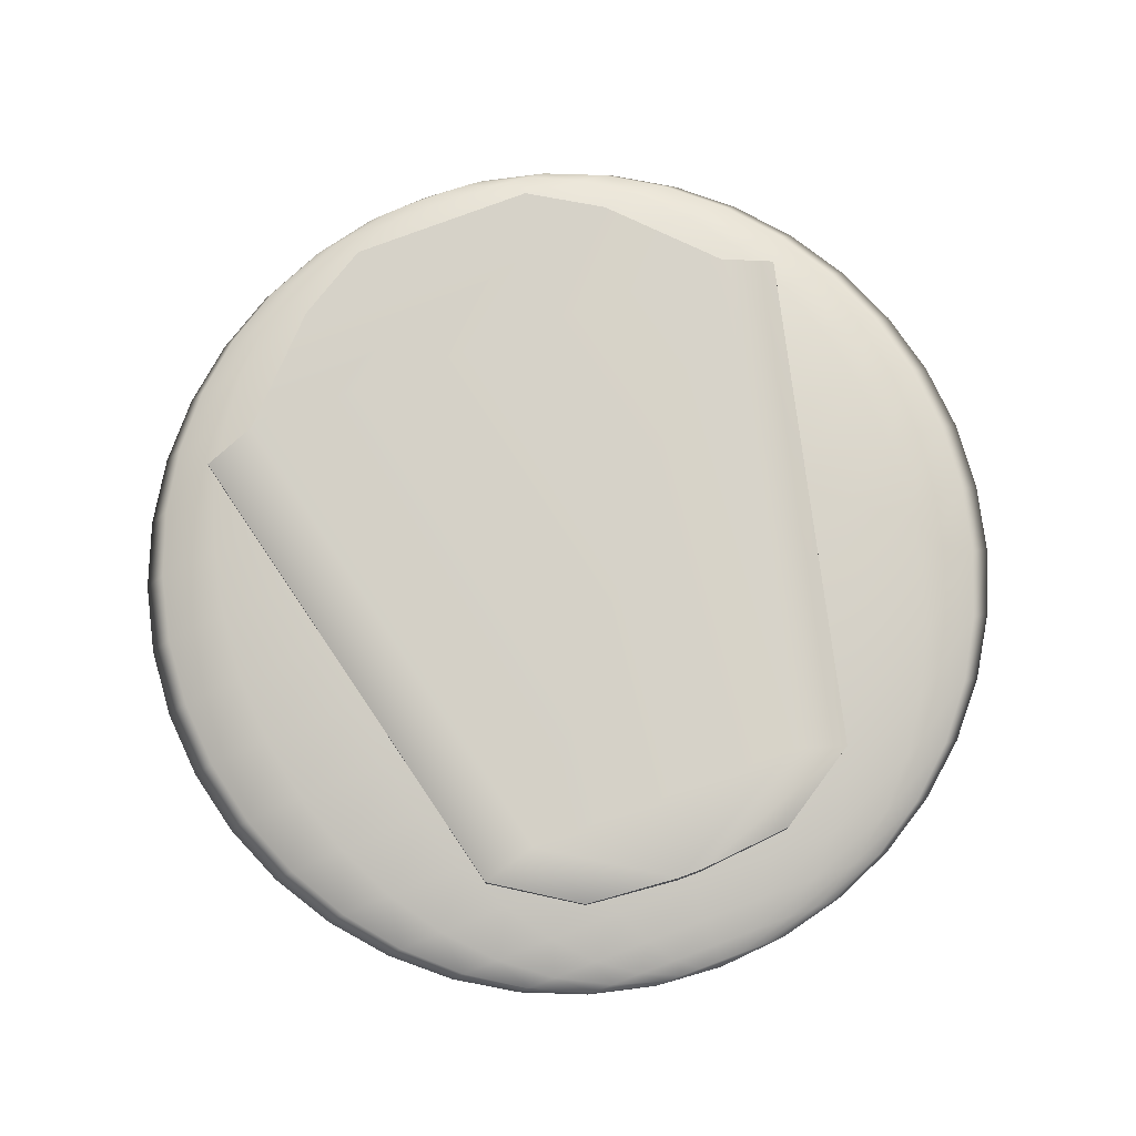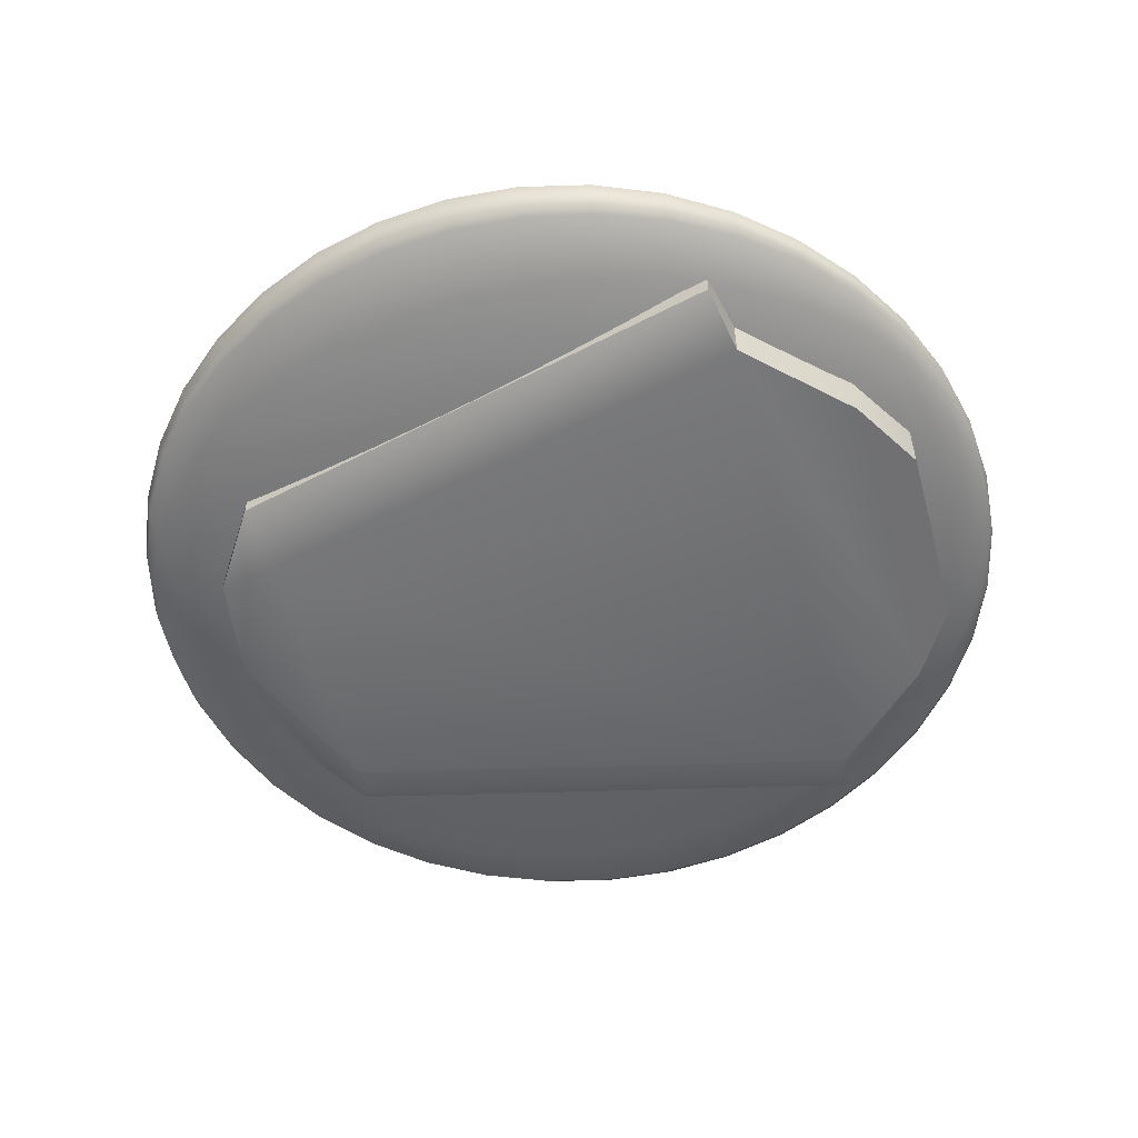
<metadata>
{"format":"obj","ext":"obj","renderer":"f3d","projection":"perspective","resolution":1024,"background":"white","views":[{"elev":77.5,"azim":-20.6,"up":"+Z"},{"elev":-55.0,"azim":105.3,"up":"+Z"}]}
</metadata>
<code>
g default
v -0.275 0.5454 0.07159
v 0.275 0.5454 0.07159
v -0.5139 1.545 0.07159
v 0.5139 1.545 0.07159
v -0.5139 1.545 -0.07159
v 0.5139 1.545 -0.07159
v -0.275 0.5454 -0.07159
v 0.275 0.5454 -0.07159
v -0.3286 1.737 0.07159
v 0.3286 1.737 0.07159
v 0.3286 1.737 -0.07159
v -0.3286 1.737 -0.07159
v -0.1845 1.824 0.07159
v 0.1845 1.824 0.07159
v 0.1845 1.824 -0.07159
v -0.1845 1.824 -0.07159
v 0.3853 0.519 -0.01927
v 0.3853 0.519 0.01927
v 0.6242 1.519 -0.01927
v 0.6242 1.519 0.01927
v -0.3853 0.519 -0.01927
v -0.3853 0.519 0.01927
v -0.6242 1.519 0.01927
v -0.6242 1.519 -0.01927
v -0.02572 0.3909 -0.03924
v 0.02572 0.3909 -0.03924
v 0.02572 0.3909 0.03924
v -0.02572 0.3909 0.03924
v 0.2148 0.4091 -0.01056
v 0.2148 0.4091 0.01056
v -0.2148 0.4091 0.01056
v -0.2148 0.4091 -0.01056
g pCube1
f 1 2 4 3
f 13 14 15 16
f 5 6 8 7
f 25 26 27 28
f 18 17 19 20
f 21 22 23 24
f 3 4 10 9
f 4 6 11 10
f 6 5 12 11
f 5 3 9 12
f 9 10 14 13
f 10 11 15 14
f 11 12 16 15
f 12 9 13 16
f 27 26 29 30
f 8 6 19 17
f 6 4 20 19
f 4 2 18 20
f 25 28 31 32
f 1 3 23 22
f 3 5 24 23
f 5 7 21 24
f 7 8 26 25
f 2 1 28 27
f 8 17 29 26
f 17 18 30 29
f 18 2 27 30
f 1 22 31 28
f 22 21 32 31
f 21 7 25 32
g default
v 0.1302 0.2153 -0.1064
v 0.1108 0.2153 -0.1125
v 0.08048 0.2153 -0.1173
v 0.04231 0.2153 -0.1205
v 0 0.2153 -0.1215
v -0.04231 0.2153 -0.1205
v -0.08048 0.2153 -0.1173
v -0.1108 0.2153 -0.1125
v -0.1302 0.2153 -0.1064
v -0.1369 0.2153 -0.09962
v -0.1302 0.2153 -0.09285
v -0.1108 0.2153 -0.08675
v -0.08048 0.2153 -0.0819
v -0.04231 0.2153 -0.07879
v -0 0.2153 -0.07771
v 0.04231 0.2153 -0.07879
v 0.08048 0.2153 -0.0819
v 0.1108 0.2153 -0.08675
v 0.1302 0.2153 -0.09285
v 0.1369 0.2153 -0.09962
v 0.2572 0.2473 -0.113
v 0.2188 0.2473 -0.1251
v 0.159 0.2473 -0.1346
v 0.08358 0.2473 -0.1408
v 0 0.2473 -0.1429
v -0.08358 0.2473 -0.1408
v -0.159 0.2473 -0.1346
v -0.2188 0.2473 -0.1251
v -0.2572 0.2473 -0.113
v -0.2705 0.2473 -0.09962
v -0.2572 0.2473 -0.08625
v -0.2188 0.2473 -0.07419
v -0.159 0.2473 -0.06461
v -0.08358 0.2473 -0.05846
v -0 0.2473 -0.05634
v 0.08358 0.2473 -0.05846
v 0.159 0.2473 -0.06461
v 0.2188 0.2473 -0.07419
v 0.2572 0.2473 -0.08625
v 0.2705 0.2473 -0.09962
v 0.3779 0.2999 -0.1193
v 0.3215 0.2999 -0.137
v 0.2336 0.2999 -0.1511
v 0.1228 0.2999 -0.1601
v 0 0.2999 -0.1632
v -0.1228 0.2999 -0.1601
v -0.2336 0.2999 -0.1511
v -0.3215 0.2999 -0.137
v -0.3779 0.2999 -0.1193
v -0.3974 0.2999 -0.09962
v -0.3779 0.2999 -0.07998
v -0.3215 0.2999 -0.06225
v -0.2336 0.2999 -0.04818
v -0.1228 0.2999 -0.03915
v -0 0.2999 -0.03604
v 0.1228 0.2999 -0.03915
v 0.2336 0.2999 -0.04818
v 0.3215 0.2999 -0.06225
v 0.3779 0.2999 -0.07998
v 0.3974 0.2999 -0.09962
v 0.4893 0.3716 -0.1251
v 0.4162 0.3716 -0.148
v 0.3024 0.3716 -0.1662
v 0.159 0.3716 -0.1779
v 0 0.3716 -0.1819
v -0.159 0.3716 -0.1779
v -0.3024 0.3716 -0.1662
v -0.4162 0.3716 -0.148
v -0.4893 0.3716 -0.1251
v -0.5145 0.3716 -0.09962
v -0.4893 0.3716 -0.07419
v -0.4162 0.3716 -0.05124
v -0.3024 0.3716 -0.03303
v -0.159 0.3716 -0.02133
v -0 0.3716 -0.01731
v 0.159 0.3716 -0.02133
v 0.3024 0.3716 -0.03303
v 0.4162 0.3716 -0.05124
v 0.4893 0.3716 -0.07419
v 0.5145 0.3716 -0.09962
v 0.5886 0.4609 -0.1302
v 0.5007 0.4609 -0.1578
v 0.3638 0.4609 -0.1797
v 0.1913 0.4609 -0.1938
v 0 0.4609 -0.1986
v -0.1913 0.4609 -0.1938
v -0.3638 0.4609 -0.1797
v -0.5007 0.4609 -0.1578
v -0.5886 0.4609 -0.1302
v -0.6189 0.4609 -0.09962
v -0.5886 0.4609 -0.06902
v -0.5007 0.4609 -0.04142
v -0.3638 0.4609 -0.01951
v -0.1913 0.4609 -0.005441
v -0 0.4609 -0.000594
v 0.1913 0.4609 -0.005441
v 0.3638 0.4609 -0.01951
v 0.5007 0.4609 -0.04142
v 0.5886 0.4609 -0.06902
v 0.6189 0.4609 -0.09962
v 0.6735 0.5653 -0.1346
v 0.5729 0.5653 -0.1662
v 0.4162 0.5653 -0.1913
v 0.2188 0.5653 -0.2074
v 0 0.5653 -0.2129
v -0.2188 0.5653 -0.2074
v -0.4162 0.5653 -0.1913
v -0.5729 0.5653 -0.1662
v -0.6735 0.5653 -0.1346
v -0.7081 0.5653 -0.09962
v -0.6735 0.5653 -0.06461
v -0.5729 0.5653 -0.03303
v -0.4162 0.5653 -0.00796
v -0.2188 0.5653 0.008133
v -0 0.5653 0.01368
v 0.2188 0.5653 0.008133
v 0.4162 0.5653 -0.00796
v 0.5729 0.5653 -0.03303
v 0.6735 0.5653 -0.06461
v 0.7081 0.5653 -0.09962
v 0.7417 0.6824 -0.1382
v 0.6309 0.6824 -0.173
v 0.4584 0.6824 -0.2006
v 0.241 0.6824 -0.2183
v 0 0.6824 -0.2244
v -0.241 0.6824 -0.2183
v -0.4584 0.6824 -0.2006
v -0.6309 0.6824 -0.173
v -0.7417 0.6824 -0.1382
v -0.7799 0.6824 -0.09962
v -0.7417 0.6824 -0.06106
v -0.6309 0.6824 -0.02628
v -0.4584 0.6824 0.001329
v -0.241 0.6824 0.01905
v -0 0.6824 0.02516
v 0.241 0.6824 0.01905
v 0.4584 0.6824 0.001329
v 0.6309 0.6824 -0.02628
v 0.7417 0.6824 -0.06106
v 0.7799 0.6824 -0.09962
v 0.7917 0.8093 -0.1408
v 0.6735 0.8093 -0.1779
v 0.4893 0.8093 -0.2074
v 0.2572 0.8093 -0.2263
v 0 0.8093 -0.2328
v -0.2572 0.8093 -0.2263
v -0.4893 0.8093 -0.2074
v -0.6735 0.8093 -0.1779
v -0.7917 0.8093 -0.1408
v -0.8325 0.8093 -0.09962
v -0.7917 0.8093 -0.05846
v -0.6735 0.8093 -0.02133
v -0.4893 0.8093 0.008133
v -0.2572 0.8093 0.02705
v -0 0.8093 0.03357
v 0.2572 0.8093 0.02705
v 0.4893 0.8093 0.008133
v 0.6735 0.8093 -0.02133
v 0.7917 0.8093 -0.05846
v 0.8325 0.8093 -0.09962
v 0.8222 0.9428 -0.1424
v 0.6994 0.9428 -0.1809
v 0.5081 0.9428 -0.2115
v 0.2671 0.9428 -0.2312
v 0 0.9428 -0.2379
v -0.2671 0.9428 -0.2312
v -0.5081 0.9428 -0.2115
v -0.6994 0.9428 -0.1809
v -0.8222 0.9428 -0.1424
v -0.8645 0.9428 -0.09962
v -0.8222 0.9428 -0.05688
v -0.6994 0.9428 -0.01832
v -0.5081 0.9428 0.01228
v -0.2671 0.9428 0.03193
v -0 0.9428 0.0387
v 0.2671 0.9428 0.03193
v 0.5081 0.9428 0.01228
v 0.6994 0.9428 -0.01832
v 0.8222 0.9428 -0.05688
v 0.8645 0.9428 -0.09962
v 0.8325 1.08 -0.1429
v 0.7081 1.08 -0.1819
v 0.5145 1.08 -0.2129
v 0.2705 1.08 -0.2328
v 0 1.08 -0.2397
v -0.2705 1.08 -0.2328
v -0.5145 1.08 -0.2129
v -0.7081 1.08 -0.1819
v -0.8325 1.08 -0.1429
v -0.8753 1.08 -0.09962
v -0.8325 1.08 -0.05634
v -0.7081 1.08 -0.01731
v -0.5145 1.08 0.01368
v -0.2705 1.08 0.03357
v -0 1.08 0.04043
v 0.2705 1.08 0.03357
v 0.5145 1.08 0.01368
v 0.7081 1.08 -0.01731
v 0.8325 1.08 -0.05634
v 0.8753 1.08 -0.09962
v 0.8222 1.217 -0.1424
v 0.6994 1.217 -0.1809
v 0.5081 1.217 -0.2115
v 0.2671 1.217 -0.2312
v 0 1.217 -0.2379
v -0.2671 1.217 -0.2312
v -0.5081 1.217 -0.2115
v -0.6994 1.217 -0.1809
v -0.8222 1.217 -0.1424
v -0.8645 1.217 -0.09962
v -0.8222 1.217 -0.05688
v -0.6994 1.217 -0.01832
v -0.5081 1.217 0.01228
v -0.2671 1.217 0.03193
v -0 1.217 0.0387
v 0.2671 1.217 0.03193
v 0.5081 1.217 0.01228
v 0.6994 1.217 -0.01832
v 0.8222 1.217 -0.05688
v 0.8645 1.217 -0.09962
v 0.7917 1.35 -0.1408
v 0.6735 1.35 -0.1779
v 0.4893 1.35 -0.2074
v 0.2572 1.35 -0.2263
v 0 1.35 -0.2328
v -0.2572 1.35 -0.2263
v -0.4893 1.35 -0.2074
v -0.6735 1.35 -0.1779
v -0.7917 1.35 -0.1408
v -0.8325 1.35 -0.09962
v -0.7917 1.35 -0.05846
v -0.6735 1.35 -0.02133
v -0.4893 1.35 0.008133
v -0.2572 1.35 0.02705
v -0 1.35 0.03357
v 0.2572 1.35 0.02705
v 0.4893 1.35 0.008133
v 0.6735 1.35 -0.02133
v 0.7917 1.35 -0.05846
v 0.8325 1.35 -0.09962
v 0.7417 1.477 -0.1382
v 0.6309 1.477 -0.173
v 0.4584 1.477 -0.2006
v 0.241 1.477 -0.2183
v 0 1.477 -0.2244
v -0.241 1.477 -0.2183
v -0.4584 1.477 -0.2006
v -0.6309 1.477 -0.173
v -0.7417 1.477 -0.1382
v -0.7799 1.477 -0.09962
v -0.7417 1.477 -0.06106
v -0.6309 1.477 -0.02628
v -0.4584 1.477 0.001329
v -0.241 1.477 0.01905
v -0 1.477 0.02516
v 0.241 1.477 0.01905
v 0.4584 1.477 0.001329
v 0.6309 1.477 -0.02628
v 0.7417 1.477 -0.06106
v 0.7799 1.477 -0.09962
v 0.6735 1.594 -0.1346
v 0.5729 1.594 -0.1662
v 0.4162 1.594 -0.1913
v 0.2188 1.594 -0.2074
v 0 1.594 -0.2129
v -0.2188 1.594 -0.2074
v -0.4162 1.594 -0.1913
v -0.5729 1.594 -0.1662
v -0.6735 1.594 -0.1346
v -0.7081 1.594 -0.09962
v -0.6735 1.594 -0.06461
v -0.5729 1.594 -0.03303
v -0.4162 1.594 -0.00796
v -0.2188 1.594 0.008133
v -0 1.594 0.01368
v 0.2188 1.594 0.008133
v 0.4162 1.594 -0.00796
v 0.5729 1.594 -0.03303
v 0.6735 1.594 -0.06461
v 0.7081 1.594 -0.09962
v 0.5886 1.699 -0.1302
v 0.5007 1.699 -0.1578
v 0.3638 1.699 -0.1797
v 0.1913 1.699 -0.1938
v 0 1.699 -0.1986
v -0.1913 1.699 -0.1938
v -0.3638 1.699 -0.1797
v -0.5007 1.699 -0.1578
v -0.5886 1.699 -0.1302
v -0.6189 1.699 -0.09962
v -0.5886 1.699 -0.06902
v -0.5007 1.699 -0.04142
v -0.3638 1.699 -0.01951
v -0.1913 1.699 -0.005441
v -0 1.699 -0.000594
v 0.1913 1.699 -0.005441
v 0.3638 1.699 -0.01951
v 0.5007 1.699 -0.04142
v 0.5886 1.699 -0.06902
v 0.6189 1.699 -0.09962
v 0.4893 1.788 -0.1251
v 0.4162 1.788 -0.148
v 0.3024 1.788 -0.1662
v 0.159 1.788 -0.1779
v 0 1.788 -0.1819
v -0.159 1.788 -0.1779
v -0.3024 1.788 -0.1662
v -0.4162 1.788 -0.148
v -0.4893 1.788 -0.1251
v -0.5145 1.788 -0.09962
v -0.4893 1.788 -0.07419
v -0.4162 1.788 -0.05124
v -0.3024 1.788 -0.03303
v -0.159 1.788 -0.02133
v -0 1.788 -0.01731
v 0.159 1.788 -0.02133
v 0.3024 1.788 -0.03303
v 0.4162 1.788 -0.05124
v 0.4893 1.788 -0.07419
v 0.5145 1.788 -0.09962
v 0.3779 1.86 -0.1193
v 0.3215 1.86 -0.137
v 0.2336 1.86 -0.1511
v 0.1228 1.86 -0.1601
v 0 1.86 -0.1632
v -0.1228 1.86 -0.1601
v -0.2336 1.86 -0.1511
v -0.3215 1.86 -0.137
v -0.3779 1.86 -0.1193
v -0.3974 1.86 -0.09962
v -0.3779 1.86 -0.07998
v -0.3215 1.86 -0.06225
v -0.2336 1.86 -0.04818
v -0.1228 1.86 -0.03915
v -0 1.86 -0.03604
v 0.1228 1.86 -0.03915
v 0.2336 1.86 -0.04818
v 0.3215 1.86 -0.06225
v 0.3779 1.86 -0.07998
v 0.3974 1.86 -0.09962
v 0.2572 1.912 -0.113
v 0.2188 1.912 -0.1251
v 0.159 1.912 -0.1346
v 0.08358 1.912 -0.1408
v 0 1.912 -0.1429
v -0.08358 1.912 -0.1408
v -0.159 1.912 -0.1346
v -0.2188 1.912 -0.1251
v -0.2572 1.912 -0.113
v -0.2705 1.912 -0.09962
v -0.2572 1.912 -0.08625
v -0.2188 1.912 -0.07419
v -0.159 1.912 -0.06461
v -0.08358 1.912 -0.05846
v -0 1.912 -0.05634
v 0.08358 1.912 -0.05846
v 0.159 1.912 -0.06461
v 0.2188 1.912 -0.07419
v 0.2572 1.912 -0.08625
v 0.2705 1.912 -0.09962
v 0.1302 1.944 -0.1064
v 0.1108 1.944 -0.1125
v 0.08048 1.944 -0.1173
v 0.04231 1.944 -0.1205
v 0 1.944 -0.1215
v -0.04231 1.944 -0.1205
v -0.08048 1.944 -0.1173
v -0.1108 1.944 -0.1125
v -0.1302 1.944 -0.1064
v -0.1369 1.944 -0.09962
v -0.1302 1.944 -0.09285
v -0.1108 1.944 -0.08675
v -0.08048 1.944 -0.0819
v -0.04231 1.944 -0.07879
v -0 1.944 -0.07771
v 0.04231 1.944 -0.07879
v 0.08048 1.944 -0.0819
v 0.1108 1.944 -0.08675
v 0.1302 1.944 -0.09285
v 0.1369 1.944 -0.09962
v 0 0.2045 -0.09962
v 0 1.955 -0.09962
g pSphere1
f 33 34 54 53
f 34 35 55 54
f 35 36 56 55
f 36 37 57 56
f 37 38 58 57
f 38 39 59 58
f 39 40 60 59
f 40 41 61 60
f 41 42 62 61
f 42 43 63 62
f 43 44 64 63
f 44 45 65 64
f 45 46 66 65
f 46 47 67 66
f 47 48 68 67
f 48 49 69 68
f 49 50 70 69
f 50 51 71 70
f 51 52 72 71
f 52 33 53 72
f 53 54 74 73
f 54 55 75 74
f 55 56 76 75
f 56 57 77 76
f 57 58 78 77
f 58 59 79 78
f 59 60 80 79
f 60 61 81 80
f 61 62 82 81
f 62 63 83 82
f 63 64 84 83
f 64 65 85 84
f 65 66 86 85
f 66 67 87 86
f 67 68 88 87
f 68 69 89 88
f 69 70 90 89
f 70 71 91 90
f 71 72 92 91
f 72 53 73 92
f 73 74 94 93
f 74 75 95 94
f 75 76 96 95
f 76 77 97 96
f 77 78 98 97
f 78 79 99 98
f 79 80 100 99
f 80 81 101 100
f 81 82 102 101
f 82 83 103 102
f 83 84 104 103
f 84 85 105 104
f 85 86 106 105
f 86 87 107 106
f 87 88 108 107
f 88 89 109 108
f 89 90 110 109
f 90 91 111 110
f 91 92 112 111
f 92 73 93 112
f 93 94 114 113
f 94 95 115 114
f 95 96 116 115
f 96 97 117 116
f 97 98 118 117
f 98 99 119 118
f 99 100 120 119
f 100 101 121 120
f 101 102 122 121
f 102 103 123 122
f 103 104 124 123
f 104 105 125 124
f 105 106 126 125
f 106 107 127 126
f 107 108 128 127
f 108 109 129 128
f 109 110 130 129
f 110 111 131 130
f 111 112 132 131
f 112 93 113 132
f 113 114 134 133
f 114 115 135 134
f 115 116 136 135
f 116 117 137 136
f 117 118 138 137
f 118 119 139 138
f 119 120 140 139
f 120 121 141 140
f 121 122 142 141
f 122 123 143 142
f 123 124 144 143
f 124 125 145 144
f 125 126 146 145
f 126 127 147 146
f 127 128 148 147
f 128 129 149 148
f 129 130 150 149
f 130 131 151 150
f 131 132 152 151
f 132 113 133 152
f 133 134 154 153
f 134 135 155 154
f 135 136 156 155
f 136 137 157 156
f 137 138 158 157
f 138 139 159 158
f 139 140 160 159
f 140 141 161 160
f 141 142 162 161
f 142 143 163 162
f 143 144 164 163
f 144 145 165 164
f 145 146 166 165
f 146 147 167 166
f 147 148 168 167
f 148 149 169 168
f 149 150 170 169
f 150 151 171 170
f 151 152 172 171
f 152 133 153 172
f 153 154 174 173
f 154 155 175 174
f 155 156 176 175
f 156 157 177 176
f 157 158 178 177
f 158 159 179 178
f 159 160 180 179
f 160 161 181 180
f 161 162 182 181
f 162 163 183 182
f 163 164 184 183
f 164 165 185 184
f 165 166 186 185
f 166 167 187 186
f 167 168 188 187
f 168 169 189 188
f 169 170 190 189
f 170 171 191 190
f 171 172 192 191
f 172 153 173 192
f 173 174 194 193
f 174 175 195 194
f 175 176 196 195
f 176 177 197 196
f 177 178 198 197
f 178 179 199 198
f 179 180 200 199
f 180 181 201 200
f 181 182 202 201
f 182 183 203 202
f 183 184 204 203
f 184 185 205 204
f 185 186 206 205
f 186 187 207 206
f 187 188 208 207
f 188 189 209 208
f 189 190 210 209
f 190 191 211 210
f 191 192 212 211
f 192 173 193 212
f 193 194 214 213
f 194 195 215 214
f 195 196 216 215
f 196 197 217 216
f 197 198 218 217
f 198 199 219 218
f 199 200 220 219
f 200 201 221 220
f 201 202 222 221
f 202 203 223 222
f 203 204 224 223
f 204 205 225 224
f 205 206 226 225
f 206 207 227 226
f 207 208 228 227
f 208 209 229 228
f 209 210 230 229
f 210 211 231 230
f 211 212 232 231
f 212 193 213 232
f 213 214 234 233
f 214 215 235 234
f 215 216 236 235
f 216 217 237 236
f 217 218 238 237
f 218 219 239 238
f 219 220 240 239
f 220 221 241 240
f 221 222 242 241
f 222 223 243 242
f 223 224 244 243
f 224 225 245 244
f 225 226 246 245
f 226 227 247 246
f 227 228 248 247
f 228 229 249 248
f 229 230 250 249
f 230 231 251 250
f 231 232 252 251
f 232 213 233 252
f 233 234 254 253
f 234 235 255 254
f 235 236 256 255
f 236 237 257 256
f 237 238 258 257
f 238 239 259 258
f 239 240 260 259
f 240 241 261 260
f 241 242 262 261
f 242 243 263 262
f 243 244 264 263
f 244 245 265 264
f 245 246 266 265
f 246 247 267 266
f 247 248 268 267
f 248 249 269 268
f 249 250 270 269
f 250 251 271 270
f 251 252 272 271
f 252 233 253 272
f 253 254 274 273
f 254 255 275 274
f 255 256 276 275
f 256 257 277 276
f 257 258 278 277
f 258 259 279 278
f 259 260 280 279
f 260 261 281 280
f 261 262 282 281
f 262 263 283 282
f 263 264 284 283
f 264 265 285 284
f 265 266 286 285
f 266 267 287 286
f 267 268 288 287
f 268 269 289 288
f 269 270 290 289
f 270 271 291 290
f 271 272 292 291
f 272 253 273 292
f 273 274 294 293
f 274 275 295 294
f 275 276 296 295
f 276 277 297 296
f 277 278 298 297
f 278 279 299 298
f 279 280 300 299
f 280 281 301 300
f 281 282 302 301
f 282 283 303 302
f 283 284 304 303
f 284 285 305 304
f 285 286 306 305
f 286 287 307 306
f 287 288 308 307
f 288 289 309 308
f 289 290 310 309
f 290 291 311 310
f 291 292 312 311
f 292 273 293 312
f 293 294 314 313
f 294 295 315 314
f 295 296 316 315
f 296 297 317 316
f 297 298 318 317
f 298 299 319 318
f 299 300 320 319
f 300 301 321 320
f 301 302 322 321
f 302 303 323 322
f 303 304 324 323
f 304 305 325 324
f 305 306 326 325
f 306 307 327 326
f 307 308 328 327
f 308 309 329 328
f 309 310 330 329
f 310 311 331 330
f 311 312 332 331
f 312 293 313 332
f 313 314 334 333
f 314 315 335 334
f 315 316 336 335
f 316 317 337 336
f 317 318 338 337
f 318 319 339 338
f 319 320 340 339
f 320 321 341 340
f 321 322 342 341
f 322 323 343 342
f 323 324 344 343
f 324 325 345 344
f 325 326 346 345
f 326 327 347 346
f 327 328 348 347
f 328 329 349 348
f 329 330 350 349
f 330 331 351 350
f 331 332 352 351
f 332 313 333 352
f 333 334 354 353
f 334 335 355 354
f 335 336 356 355
f 336 337 357 356
f 337 338 358 357
f 338 339 359 358
f 339 340 360 359
f 340 341 361 360
f 341 342 362 361
f 342 343 363 362
f 343 344 364 363
f 344 345 365 364
f 345 346 366 365
f 346 347 367 366
f 347 348 368 367
f 348 349 369 368
f 349 350 370 369
f 350 351 371 370
f 351 352 372 371
f 352 333 353 372
f 353 354 374 373
f 354 355 375 374
f 355 356 376 375
f 356 357 377 376
f 357 358 378 377
f 358 359 379 378
f 359 360 380 379
f 360 361 381 380
f 361 362 382 381
f 362 363 383 382
f 363 364 384 383
f 364 365 385 384
f 365 366 386 385
f 366 367 387 386
f 367 368 388 387
f 368 369 389 388
f 369 370 390 389
f 370 371 391 390
f 371 372 392 391
f 372 353 373 392
f 373 374 394 393
f 374 375 395 394
f 375 376 396 395
f 376 377 397 396
f 377 378 398 397
f 378 379 399 398
f 379 380 400 399
f 380 381 401 400
f 381 382 402 401
f 382 383 403 402
f 383 384 404 403
f 384 385 405 404
f 385 386 406 405
f 386 387 407 406
f 387 388 408 407
f 388 389 409 408
f 389 390 410 409
f 390 391 411 410
f 391 392 412 411
f 392 373 393 412
f 34 33 413
f 35 34 413
f 36 35 413
f 37 36 413
f 38 37 413
f 39 38 413
f 40 39 413
f 41 40 413
f 42 41 413
f 43 42 413
f 44 43 413
f 45 44 413
f 46 45 413
f 47 46 413
f 48 47 413
f 49 48 413
f 50 49 413
f 51 50 413
f 52 51 413
f 33 52 413
f 393 394 414
f 394 395 414
f 395 396 414
f 396 397 414
f 397 398 414
f 398 399 414
f 399 400 414
f 400 401 414
f 401 402 414
f 402 403 414
f 403 404 414
f 404 405 414
f 405 406 414
f 406 407 414
f 407 408 414
f 408 409 414
f 409 410 414
f 410 411 414
f 411 412 414
f 412 393 414
g default
v -0.275 0.5454 -0.126
v 0.275 0.5454 -0.126
v -0.5139 1.545 -0.126
v 0.5139 1.545 -0.126
v -0.5139 1.545 -0.2692
v 0.5139 1.545 -0.2692
v -0.275 0.5454 -0.2692
v 0.275 0.5454 -0.2692
v -0.3286 1.737 -0.126
v 0.3286 1.737 -0.126
v 0.3286 1.737 -0.2692
v -0.3286 1.737 -0.2692
v -0.1845 1.824 -0.126
v 0.1845 1.824 -0.126
v 0.1845 1.824 -0.2692
v -0.1845 1.824 -0.2692
v 0.3853 0.519 -0.2169
v 0.3853 0.519 -0.1783
v 0.6242 1.519 -0.2169
v 0.6242 1.519 -0.1783
v -0.3853 0.519 -0.2169
v -0.3853 0.519 -0.1783
v -0.6242 1.519 -0.1783
v -0.6242 1.519 -0.2169
v -0.02572 0.3909 -0.2368
v 0.02572 0.3909 -0.2368
v 0.02572 0.3909 -0.1583
v -0.02572 0.3909 -0.1583
v 0.2148 0.4091 -0.2081
v 0.2148 0.4091 -0.187
v -0.2148 0.4091 -0.187
v -0.2148 0.4091 -0.2081
g pasted__pCube1 group
f 415 416 418 417
f 427 428 429 430
f 419 420 422 421
f 439 440 441 442
f 432 431 433 434
f 435 436 437 438
f 417 418 424 423
f 418 420 425 424
f 420 419 426 425
f 419 417 423 426
f 423 424 428 427
f 424 425 429 428
f 425 426 430 429
f 426 423 427 430
f 441 440 443 444
f 422 420 433 431
f 420 418 434 433
f 418 416 432 434
f 439 442 445 446
f 415 417 437 436
f 417 419 438 437
f 419 421 435 438
f 421 422 440 439
f 416 415 442 441
f 422 431 443 440
f 431 432 444 443
f 432 416 441 444
f 415 436 445 442
f 436 435 446 445
f 435 421 439 446

</code>
